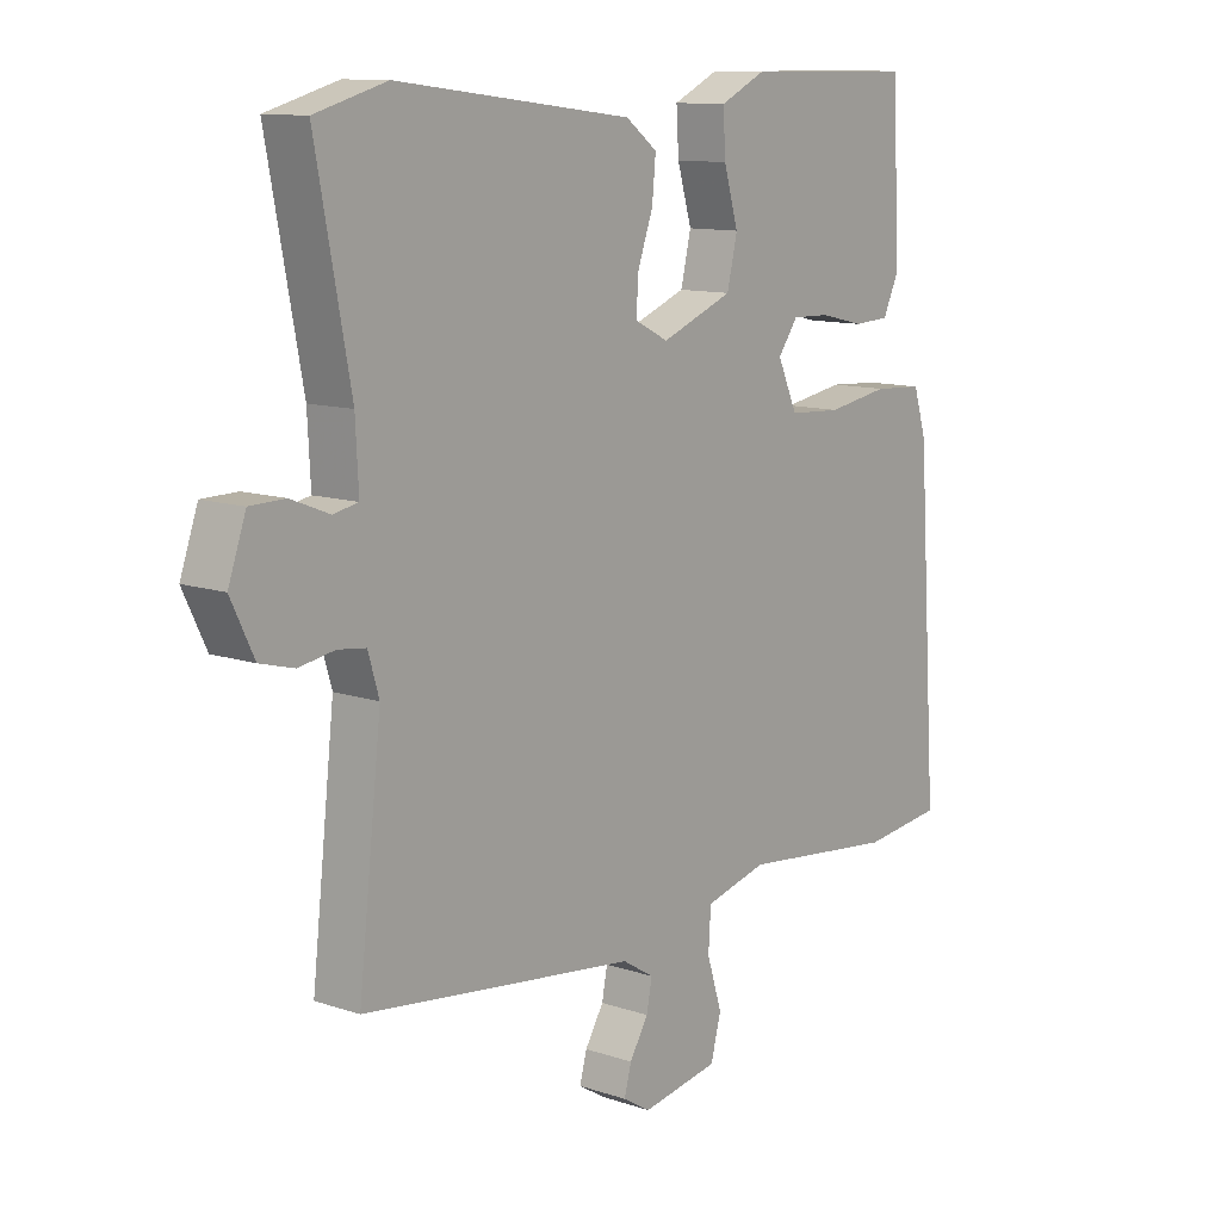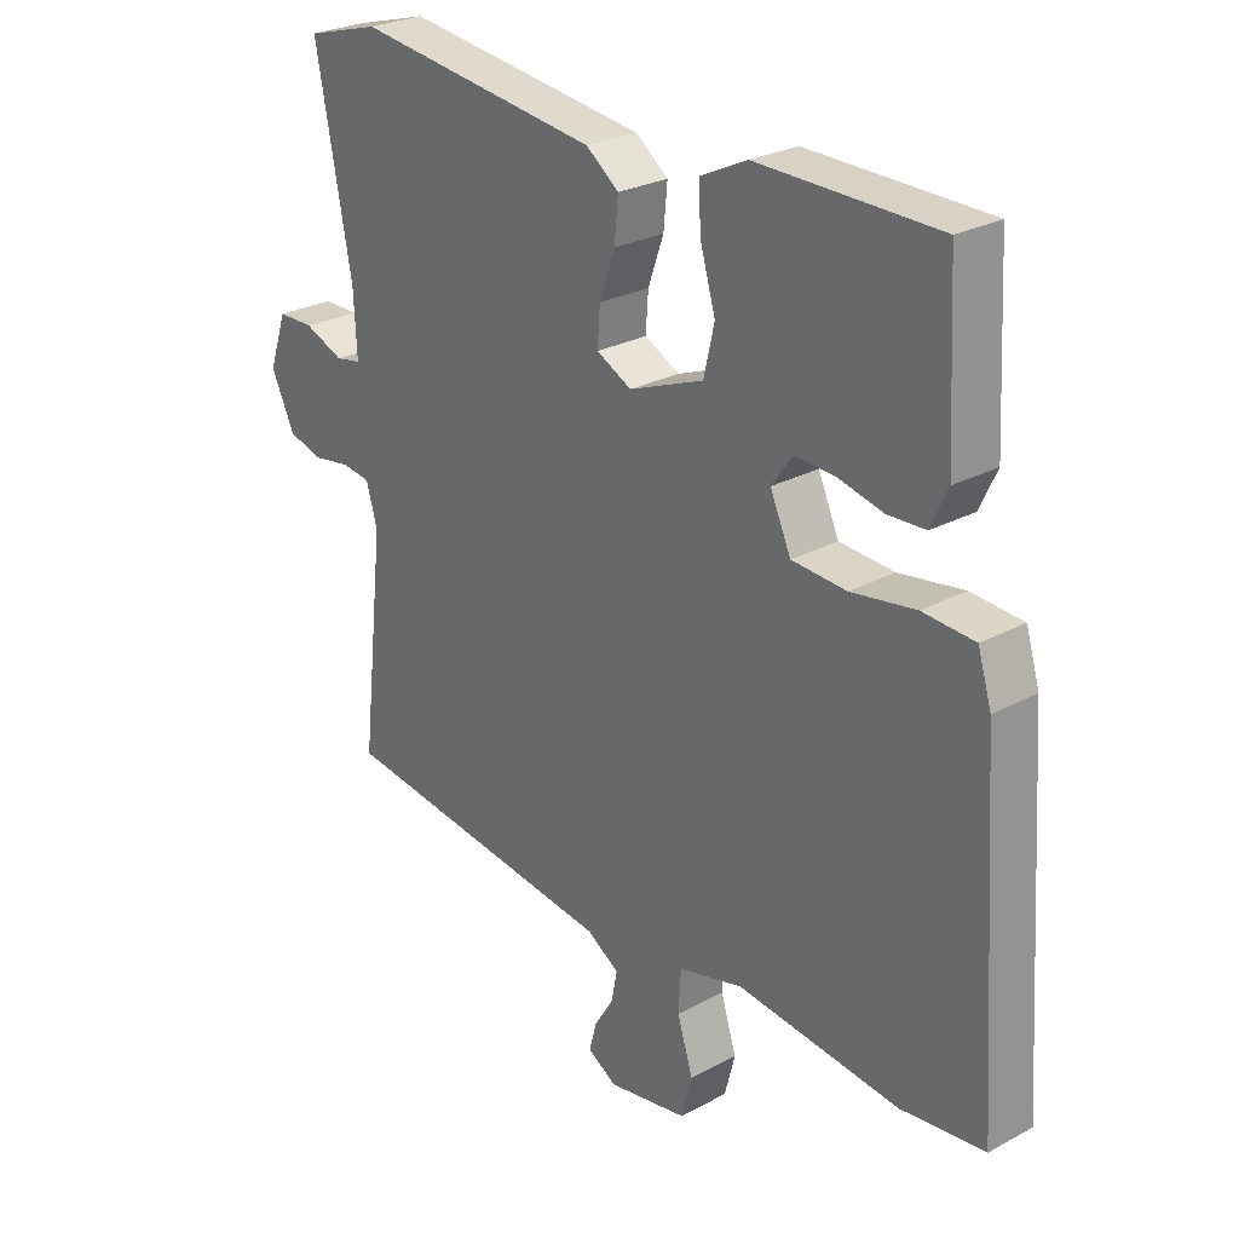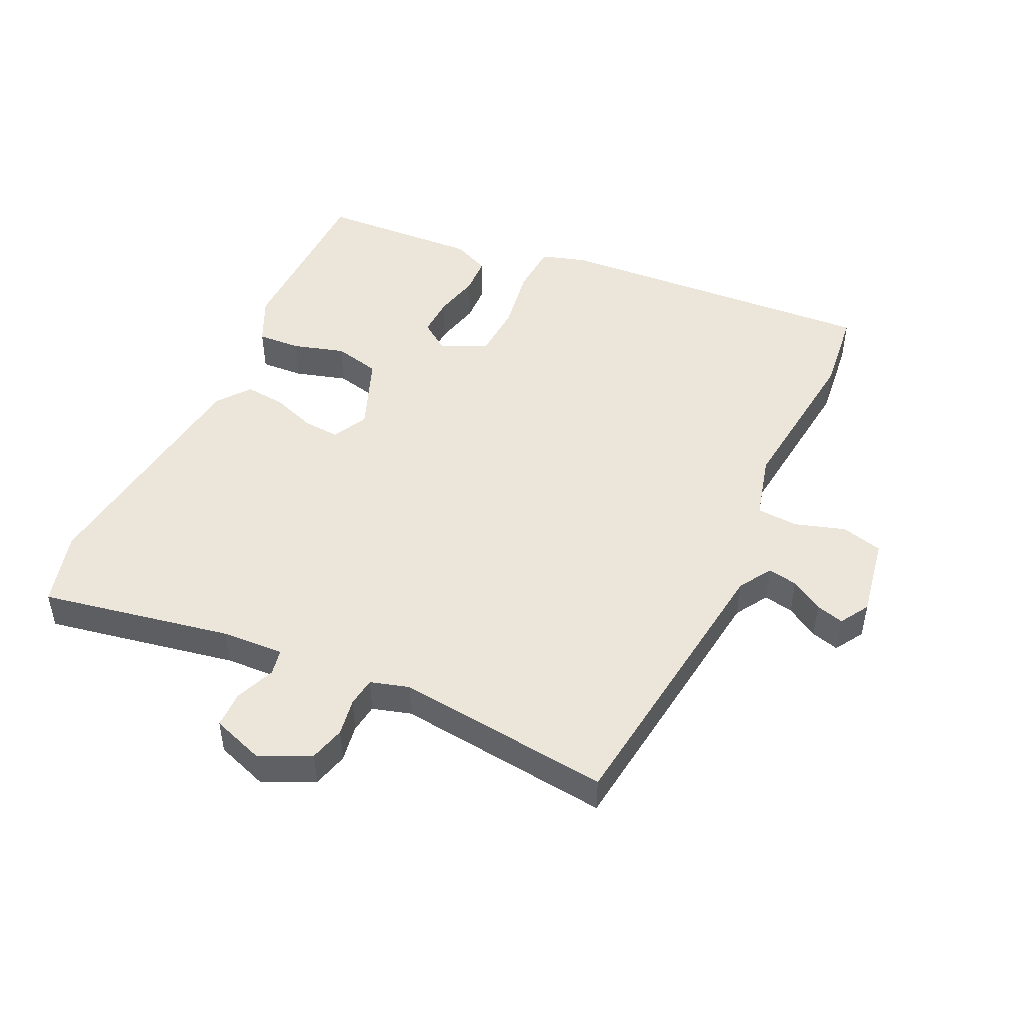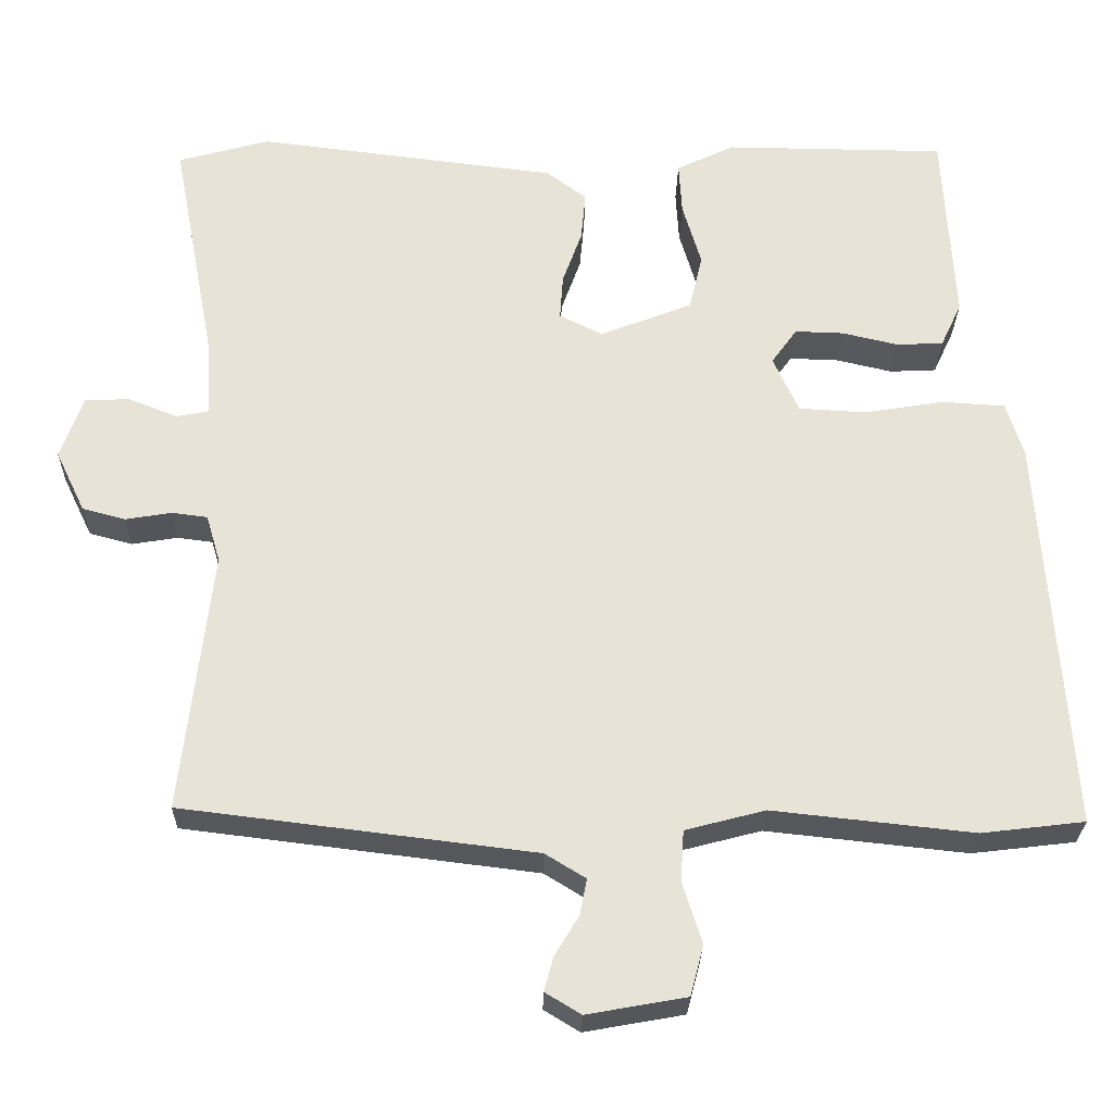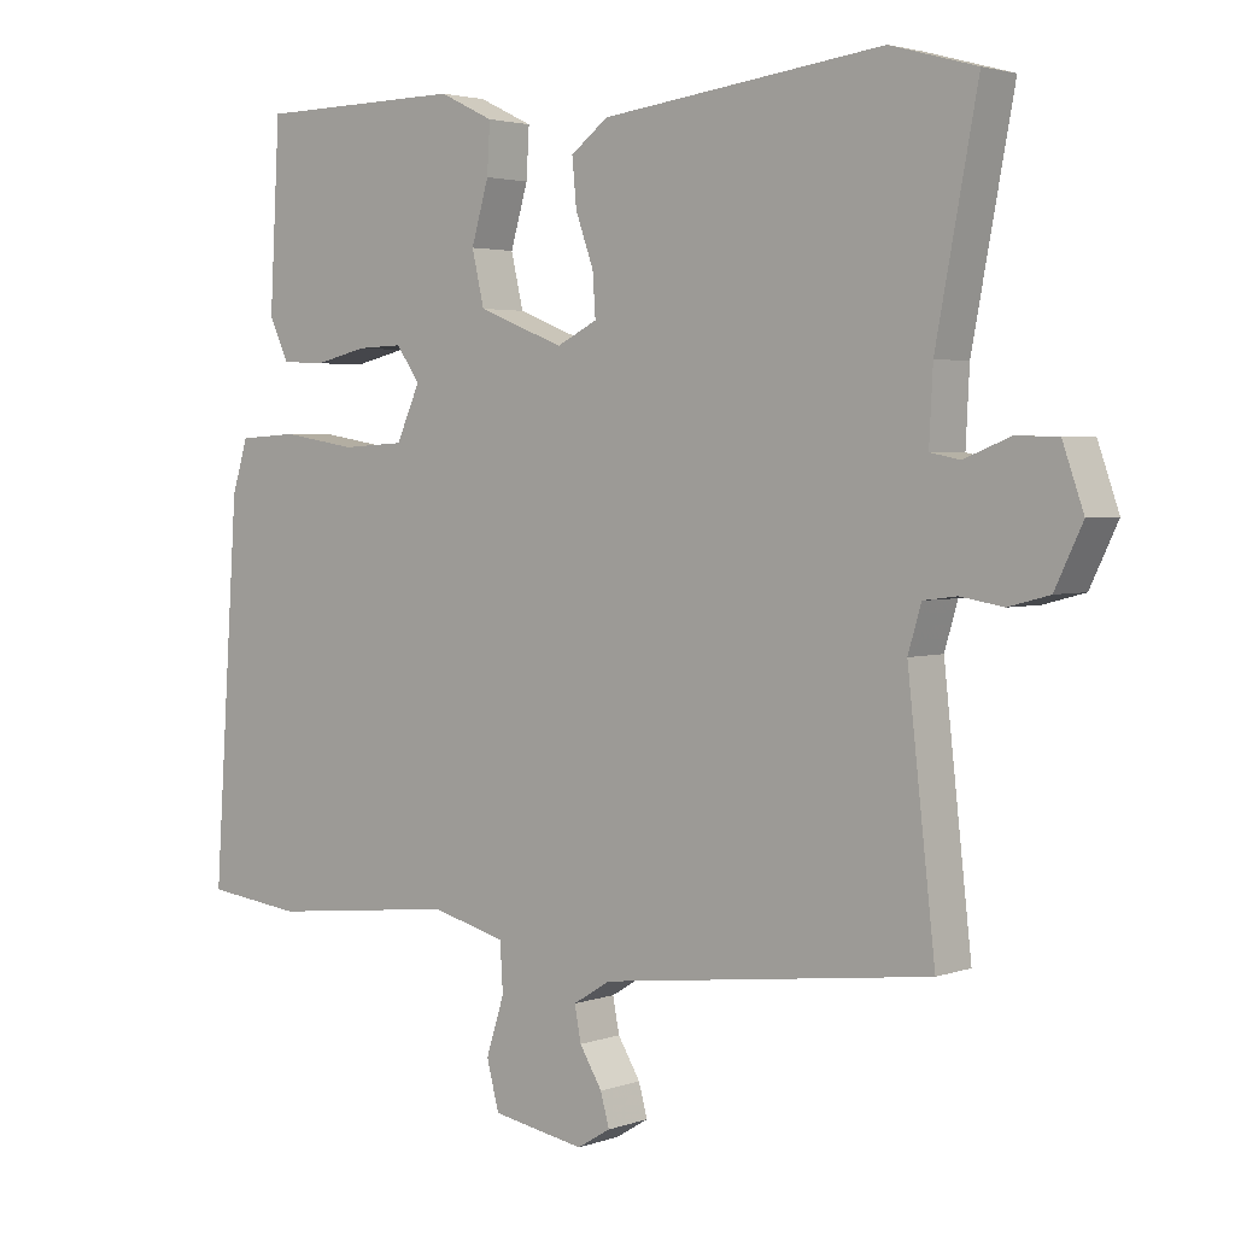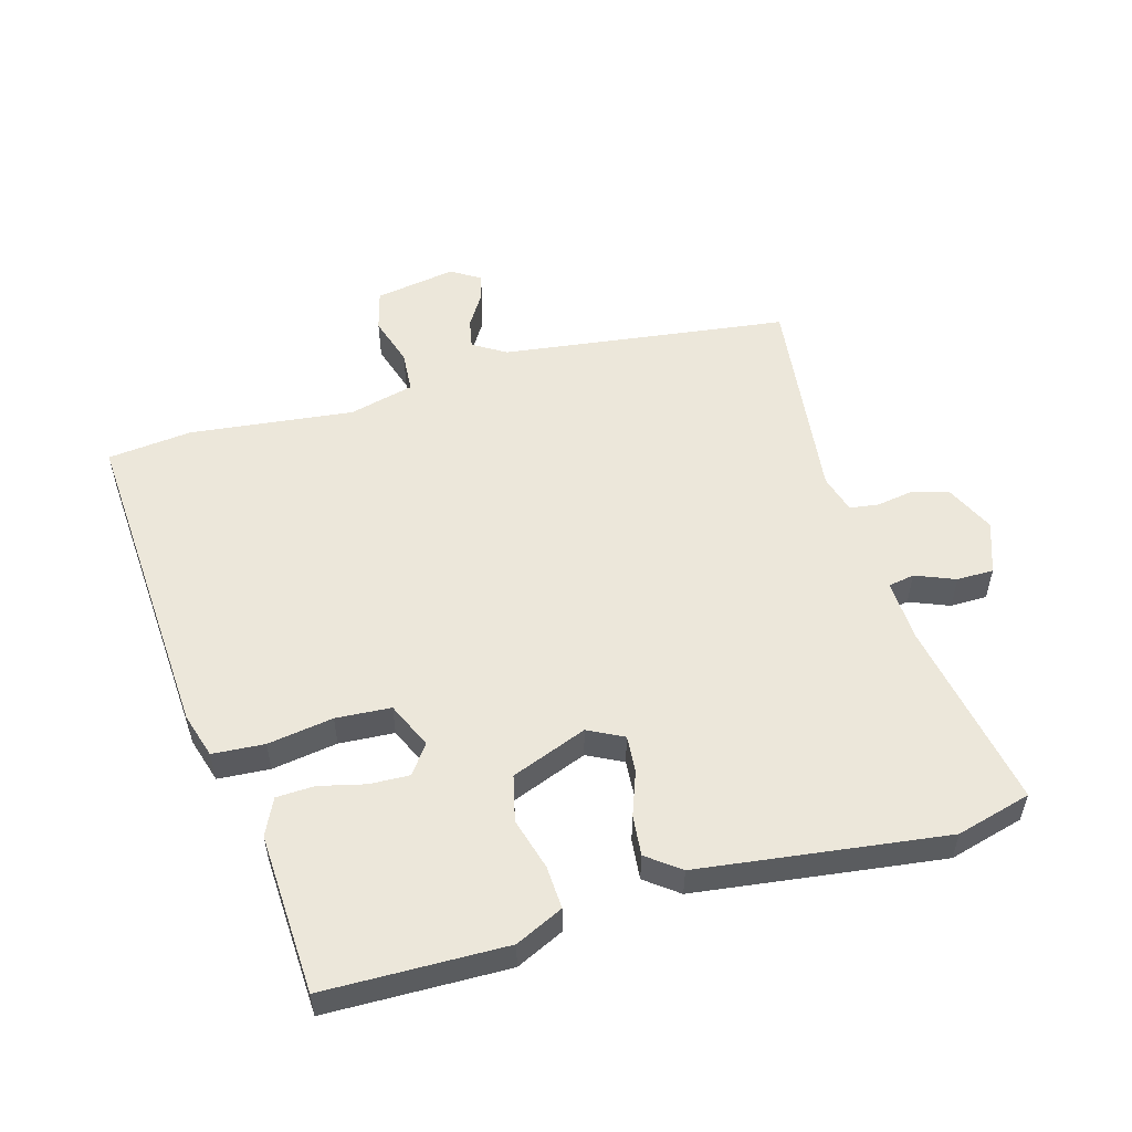
<metadata>
{"format":"obj","ext":"obj","renderer":"f3d","projection":"perspective","resolution":1024,"background":"white","views":[{"elev":11.4,"azim":129.1,"up":"+Z"},{"elev":26.6,"azim":-130.2,"up":"+Z"},{"elev":47.9,"azim":115.3,"up":"+Y"},{"elev":-26.9,"azim":178.9,"up":"+Z"},{"elev":3.0,"azim":39.9,"up":"+Z"},{"elev":53.8,"azim":-15.5,"up":"+Y"}]}
</metadata>
<code>
v -0.462 0.07 0.505
v -0.176 0.07 0.508
v -0.101 0.07 0.472
v -0.105 0.07 0.404
v -0.129 0.07 0.322
v -0.112 0.07 0.249
v 0.007 0.07 0.202
v 0.063 0.07 0.23
v 0.059 0.07 0.288
v 0.034 0.07 0.358
v 0.028 0.07 0.422
v 0.08 0.07 0.461
v 0.469 0.07 0.509
v 0.587 0.07 0.476
v 0.53 0.07 0.175
v 0.525 0.07 0.077
v 0.566 0.07 0.069
v 0.629 0.07 0.094
v 0.687 0.07 0.093
v 0.716 0.07 0.01
v 0.678 0.07 -0.069
v 0.622 0.07 -0.084
v 0.563 0.07 -0.074
v 0.517 0.07 -0.08
v 0.499 0.07 -0.141
v 0.537 0.07 -0.48
v 0.083 0.07 -0.536
v 0.031 0.07 -0.568
v 0.04 0.07 -0.615
v 0.071 0.07 -0.666
v 0.083 0.07 -0.71
v 0.037 0.07 -0.738
v -0.091 0.07 -0.715
v -0.108 0.07 -0.65
v -0.083 0.07 -0.571
v -0.087 0.07 -0.505
v -0.19 0.07 -0.478
v -0.449 0.07 -0.506
v -0.582 0.07 -0.49
v -0.547 0.07 0.026
v -0.525 0.07 0.097
v -0.443 0.07 0.102
v -0.34 0.07 0.085
v -0.253 0.07 0.09
v -0.22 0.07 0.163
v -0.253 0.07 0.209
v -0.316 0.07 0.207
v -0.389 0.07 0.19
v -0.449 0.07 0.193
v -0.476 0.07 0.251
v -0.462 0 0.505
v -0.176 0 0.508
v -0.101 0 0.472
v -0.105 0 0.404
v -0.129 0 0.322
v -0.112 0 0.249
v 0.007 0 0.202
v 0.063 0 0.23
v 0.059 0 0.288
v 0.034 0 0.358
v 0.028 0 0.422
v 0.08 0 0.461
v 0.469 0 0.509
v 0.587 0 0.476
v 0.53 0 0.175
v 0.525 0 0.077
v 0.566 0 0.069
v 0.629 0 0.094
v 0.687 0 0.093
v 0.716 0 0.01
v 0.678 0 -0.069
v 0.622 0 -0.084
v 0.563 0 -0.074
v 0.517 0 -0.08
v 0.499 0 -0.141
v 0.537 0 -0.48
v 0.083 0 -0.536
v 0.031 0 -0.568
v 0.04 0 -0.615
v 0.071 0 -0.666
v 0.083 0 -0.71
v 0.037 0 -0.738
v -0.091 0 -0.715
v -0.108 0 -0.65
v -0.083 0 -0.571
v -0.087 0 -0.505
v -0.19 0 -0.478
v -0.449 0 -0.506
v -0.582 0 -0.49
v -0.547 0 0.026
v -0.525 0 0.097
v -0.443 0 0.102
v -0.34 0 0.085
v -0.253 0 0.09
v -0.22 0 0.163
v -0.253 0 0.209
v -0.316 0 0.207
v -0.389 0 0.19
v -0.449 0 0.193
v -0.476 0 0.251
f 3 4 5
f 2 3 5
f 1 2 5
f 50 1 5
f 49 50 5
f 48 49 5
f 47 48 5
f 46 47 5 6
f 45 46 6 7
f 44 45 7
f 41 42 43
f 40 41 43
f 39 40 43
f 38 39 43
f 37 38 43
f 36 37 43 44
f 33 34 35
f 32 33 35
f 31 32 35
f 30 31 35
f 29 30 35
f 28 29 35 36
f 36 44 7
f 28 36 7
f 27 28 7
f 21 22 23
f 20 21 23
f 19 20 23
f 18 19 23
f 17 18 23
f 16 17 23 24
f 13 14 15
f 12 13 15
f 11 12 15
f 10 11 15
f 9 10 15
f 8 9 15 16
f 27 7 8
f 26 27 8
f 25 26 8
f 8 16 24 25
f 55 54 53
f 55 53 52
f 55 52 51
f 55 51 100
f 55 100 99
f 55 99 98
f 55 98 97
f 56 55 97 96
f 57 56 96 95
f 57 95 94
f 93 92 91
f 93 91 90
f 93 90 89
f 93 89 88
f 93 88 87
f 94 93 87 86
f 85 84 83
f 85 83 82
f 85 82 81
f 85 81 80
f 85 80 79
f 86 85 79 78
f 57 94 86
f 57 86 78
f 57 78 77
f 73 72 71
f 73 71 70
f 73 70 69
f 73 69 68
f 73 68 67
f 74 73 67 66
f 65 64 63
f 65 63 62
f 65 62 61
f 65 61 60
f 65 60 59
f 66 65 59 58
f 58 57 77
f 58 77 76
f 58 76 75
f 75 74 66 58
f 1 51 52 2
f 2 52 53 3
f 3 53 54 4
f 4 54 55 5
f 5 55 56 6
f 6 56 57 7
f 7 57 58 8
f 8 58 59 9
f 9 59 60 10
f 10 60 61 11
f 11 61 62 12
f 12 62 63 13
f 13 63 64 14
f 14 64 65 15
f 15 65 66 16
f 16 66 67 17
f 17 67 68 18
f 18 68 69 19
f 19 69 70 20
f 20 70 71 21
f 21 71 72 22
f 22 72 73 23
f 23 73 74 24
f 24 74 75 25
f 25 75 76 26
f 26 76 77 27
f 27 77 78 28
f 28 78 79 29
f 29 79 80 30
f 30 80 81 31
f 31 81 82 32
f 32 82 83 33
f 33 83 84 34
f 34 84 85 35
f 35 85 86 36
f 36 86 87 37
f 37 87 88 38
f 38 88 89 39
f 39 89 90 40
f 40 90 91 41
f 41 91 92 42
f 42 92 93 43
f 43 93 94 44
f 44 94 95 45
f 45 95 96 46
f 46 96 97 47
f 47 97 98 48
f 48 98 99 49
f 49 99 100 50
f 50 100 51 1

</code>
